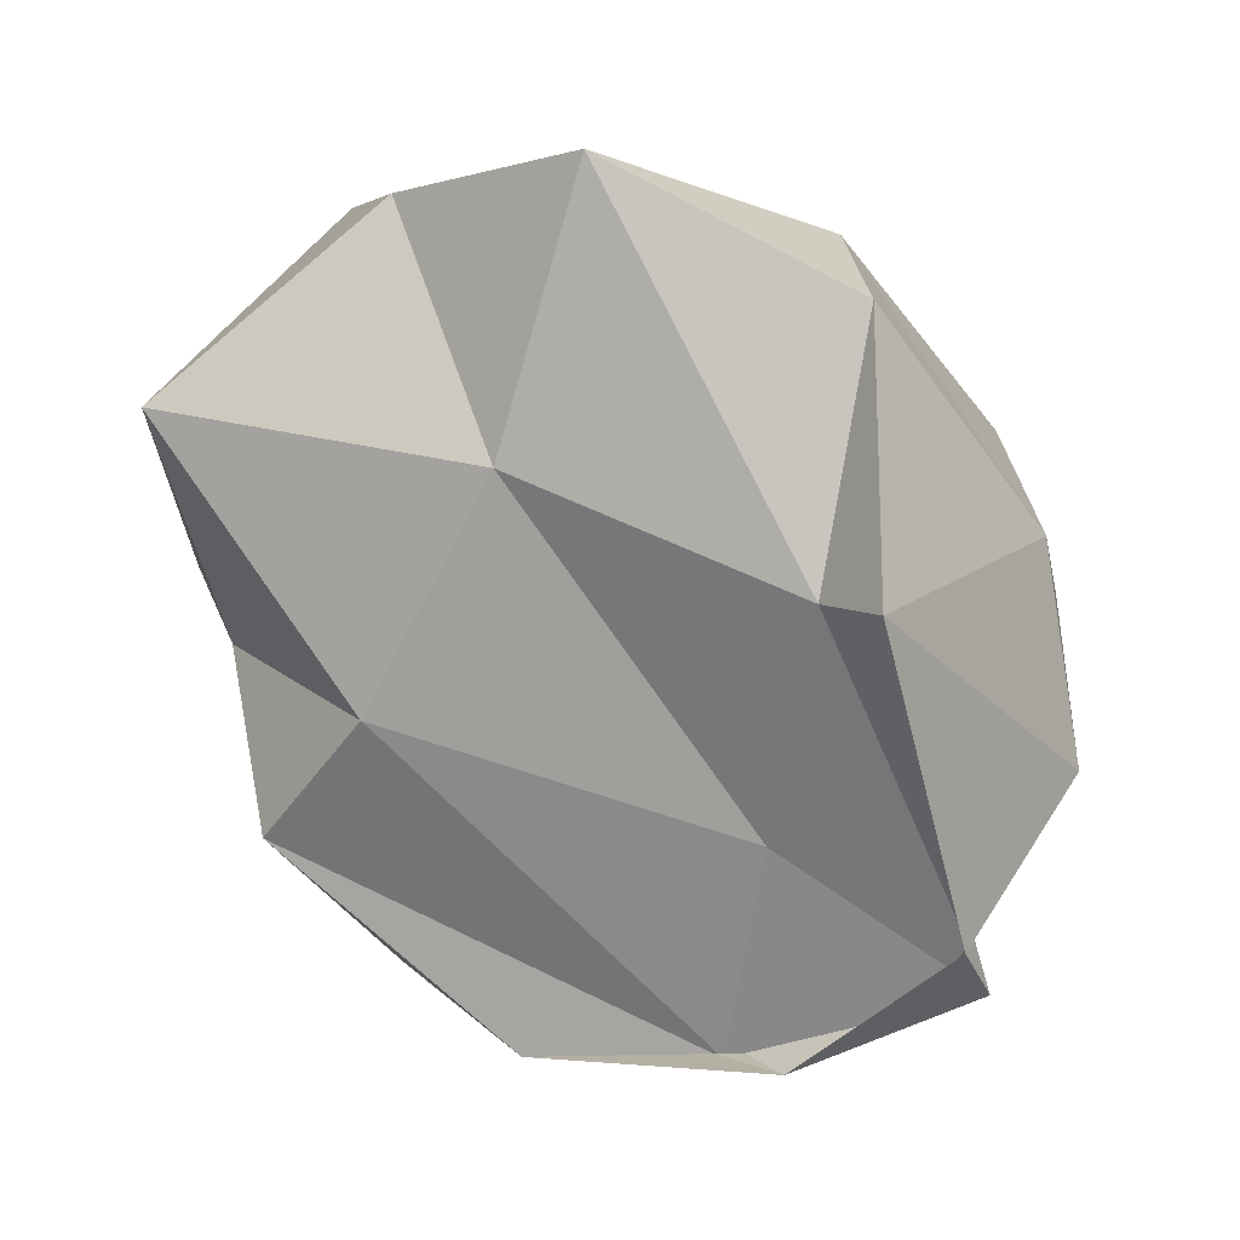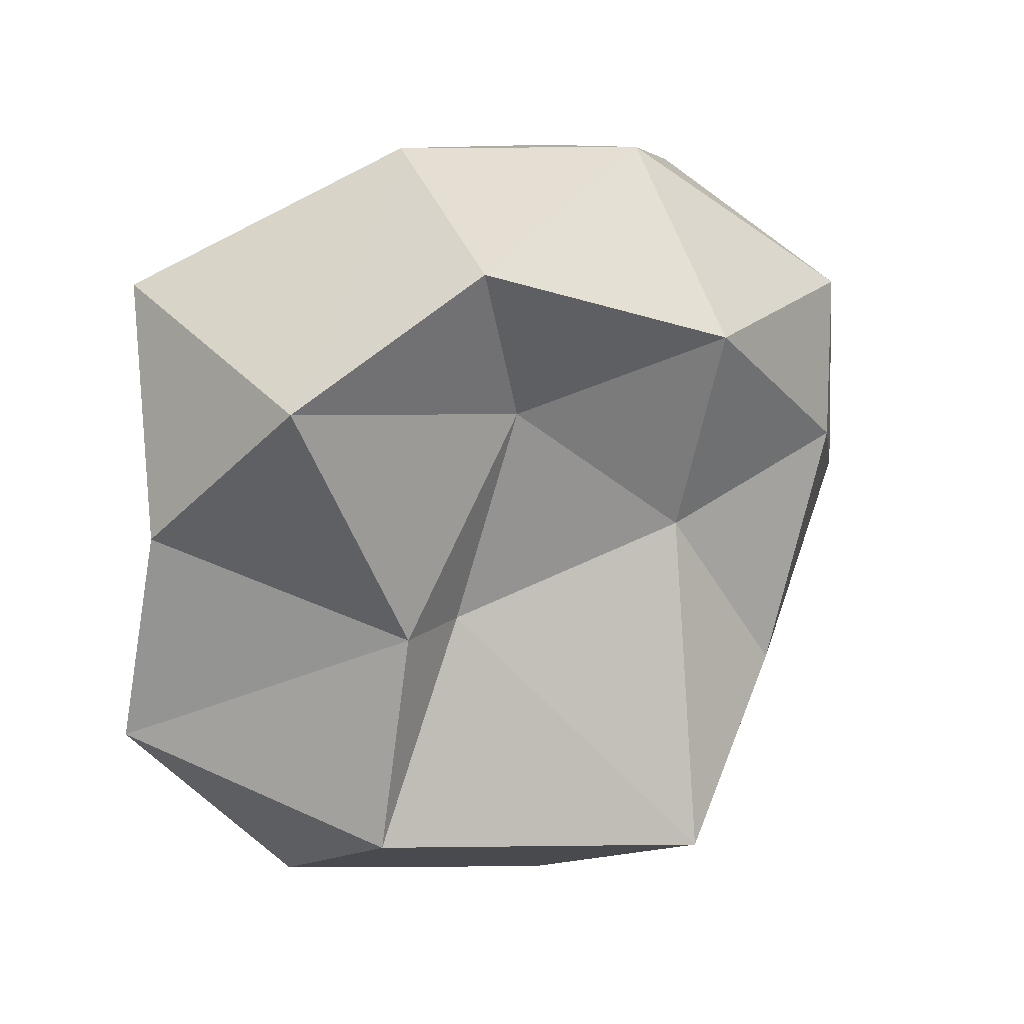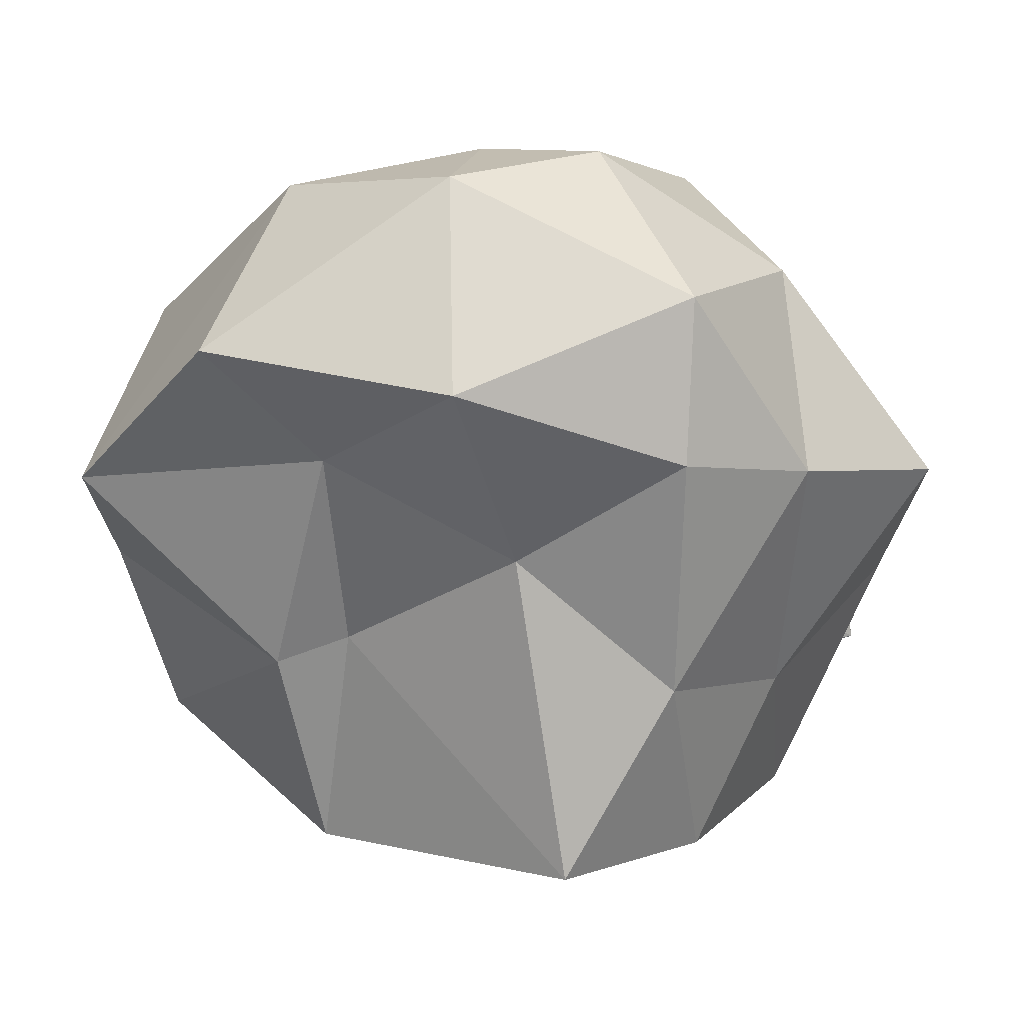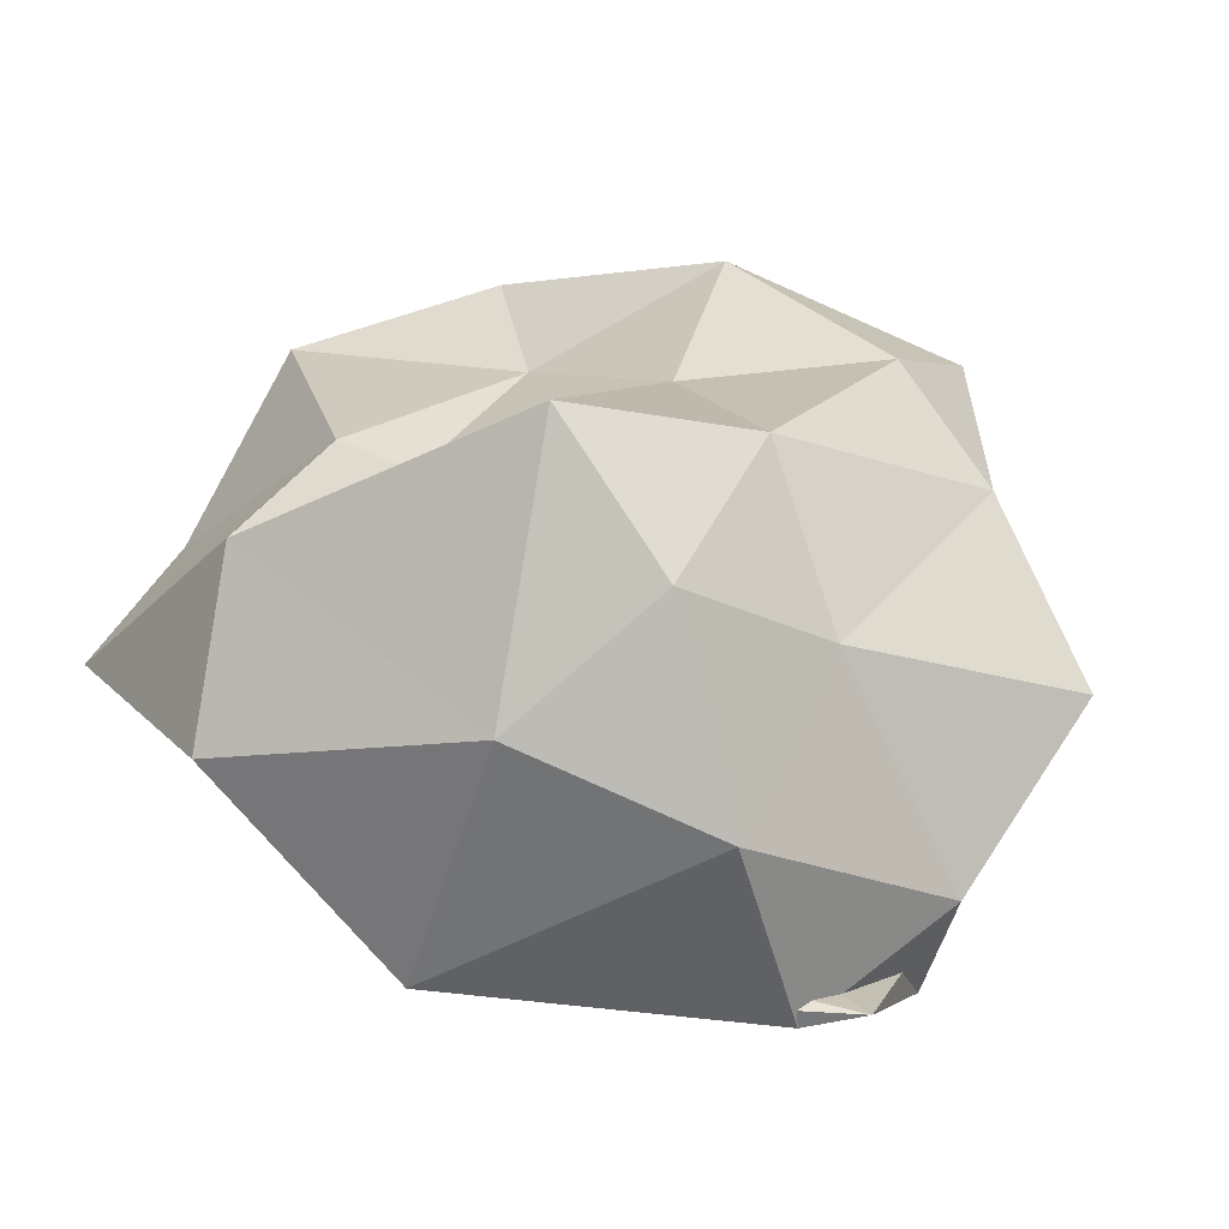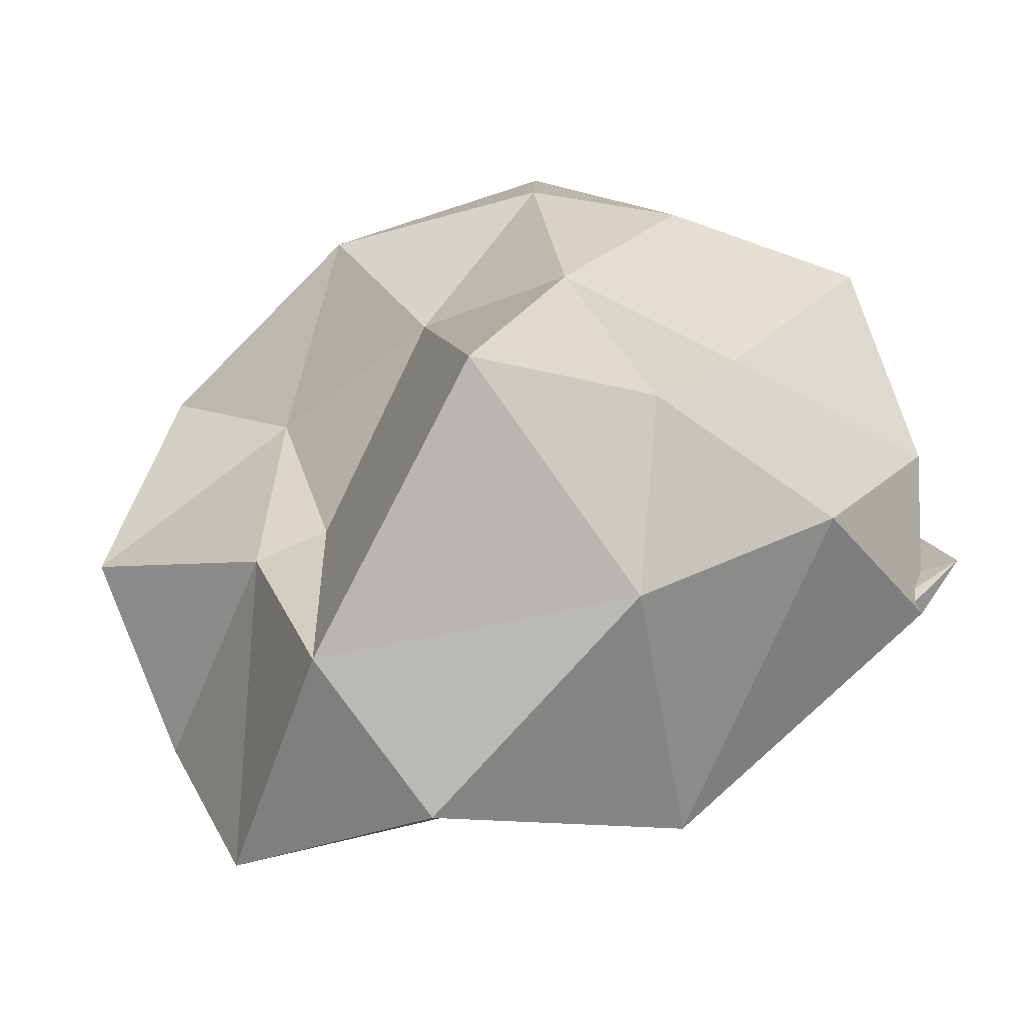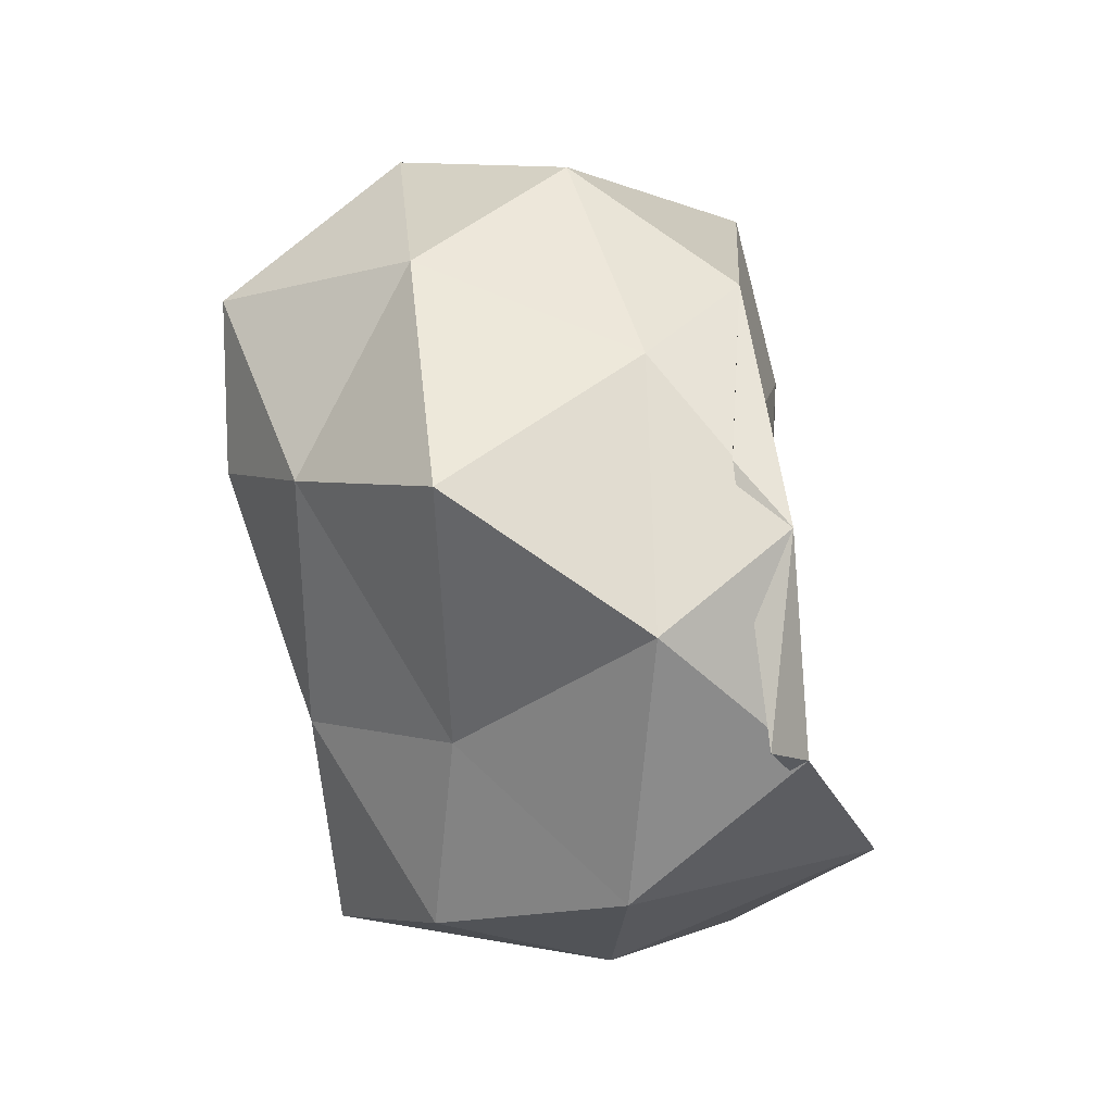
<metadata>
{"format":"obj","ext":"obj","renderer":"f3d","projection":"perspective","resolution":1024,"background":"white","views":[{"elev":-57.1,"azim":123.1,"up":"+Y"},{"elev":-5.3,"azim":150.1,"up":"+Z"},{"elev":6.3,"azim":-162.5,"up":"+Z"},{"elev":1.6,"azim":-154.3,"up":"+Y"},{"elev":-79.9,"azim":-137.1,"up":"+Z"},{"elev":-0.7,"azim":-68.0,"up":"+Z"}]}
</metadata>
<code>
o prop_v2_1_Icosphere
v -0.9335 0.005152 -0.6921
v -0.8193 0.08113 -0.6703
v -0.9105 0.1166 -0.649
v -1.005 0.06276 -0.7479
v -0.9492 -0.01862 -0.818
v -0.9097 0.00654 -0.7845
v -0.8068 0.1813 -0.7082
v -0.9471 0.1532 -0.7408
v -0.937 0.09298 -0.8667
v -0.8093 0.04846 -0.8788
v -0.7398 0.1016 -0.7796
v -0.8301 0.1225 -0.8011
v -0.9237 0.05897 -0.6558
v -0.8512 0.03293 -0.663
v -0.8702 0.108 -0.6474
v -0.8311 0.02674 -0.7106
v -0.9588 -0.001186 -0.7404
v -0.9524 0.02507 -0.7113
v -0.9619 0.08914 -0.685
v -0.9597 -0.01774 -0.758
v -0.9811 0.01136 -0.7859
v -0.968 -0.01431 -0.8152
v -0.744 0.07328 -0.6991
v -0.7943 0.04077 -0.7769
v -0.8753 0.1535 -0.6572
v -0.8111 0.1211 -0.6586
v -0.9759 0.1168 -0.7447
v -0.9493 0.1537 -0.692
v -0.9499 0.03092 -0.8576
v -0.959 0.07784 -0.8151
v -0.8538 0.007391 -0.8335
v -0.8546 -0.01061 -0.8498
v -0.757 0.1606 -0.7487
v -0.8865 0.1843 -0.7197
v -0.9386 0.1309 -0.8111
v -0.8964 0.05613 -0.8804
v -0.7451 0.06932 -0.8362
v -0.8339 0.1523 -0.7423
v -0.8092 0.131 -0.8087
v -0.8935 0.1467 -0.7714
v -0.9063 0.1372 -0.8702
v -0.8145 0.1042 -0.8705
f 1 14 13
f 2 14 16
f 1 13 18
f 1 18 20
f 1 20 17
f 2 16 23
f 3 15 25
f 4 19 27
f 5 21 29
f 6 22 31
f 2 23 26
f 3 25 28
f 4 27 30
f 5 29 32
f 6 31 24
f 7 33 38
f 8 34 40
f 9 35 41
f 10 36 42
f 11 37 39
f 39 42 12
f 39 37 42
f 37 10 42
f 42 41 12
f 42 36 41
f 36 9 41
f 41 40 12
f 41 35 40
f 35 8 40
f 40 38 12
f 40 34 38
f 34 7 38
f 38 39 12
f 38 33 39
f 33 11 39
f 24 37 11
f 24 31 37
f 31 10 37
f 32 36 10
f 32 29 36
f 29 9 36
f 30 35 9
f 30 27 35
f 27 8 35
f 28 34 8
f 28 25 34
f 25 7 34
f 26 33 7
f 26 23 33
f 23 11 33
f 31 32 10
f 31 22 32
f 22 5 32
f 29 30 9
f 29 21 30
f 21 4 30
f 27 28 8
f 27 19 28
f 19 3 28
f 25 26 7
f 25 15 26
f 15 2 26
f 23 24 11
f 23 16 24
f 16 6 24
f 17 22 6
f 17 20 22
f 20 5 22
f 20 21 5
f 20 18 21
f 18 4 21
f 18 19 4
f 18 13 19
f 13 3 19
f 16 17 6
f 16 14 17
f 14 1 17
f 13 15 3
f 13 14 15
f 14 2 15

</code>
